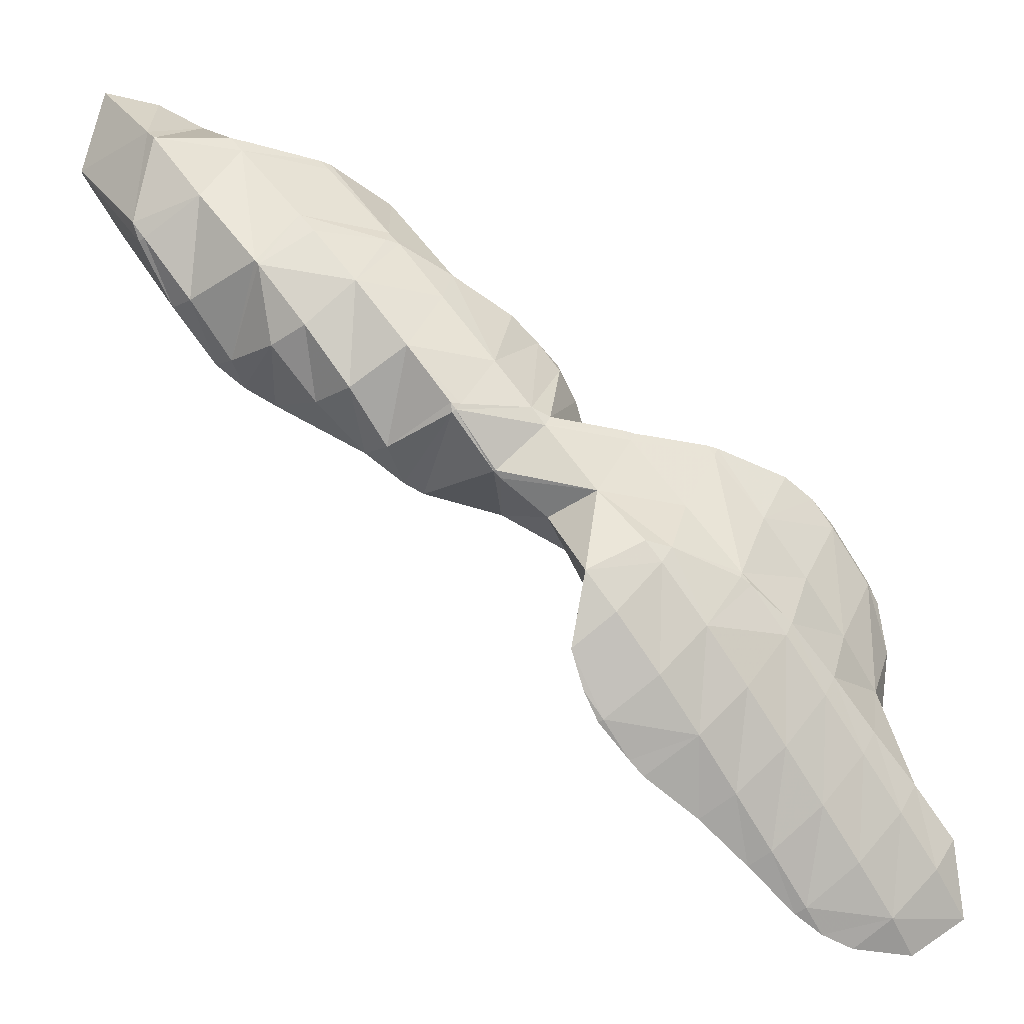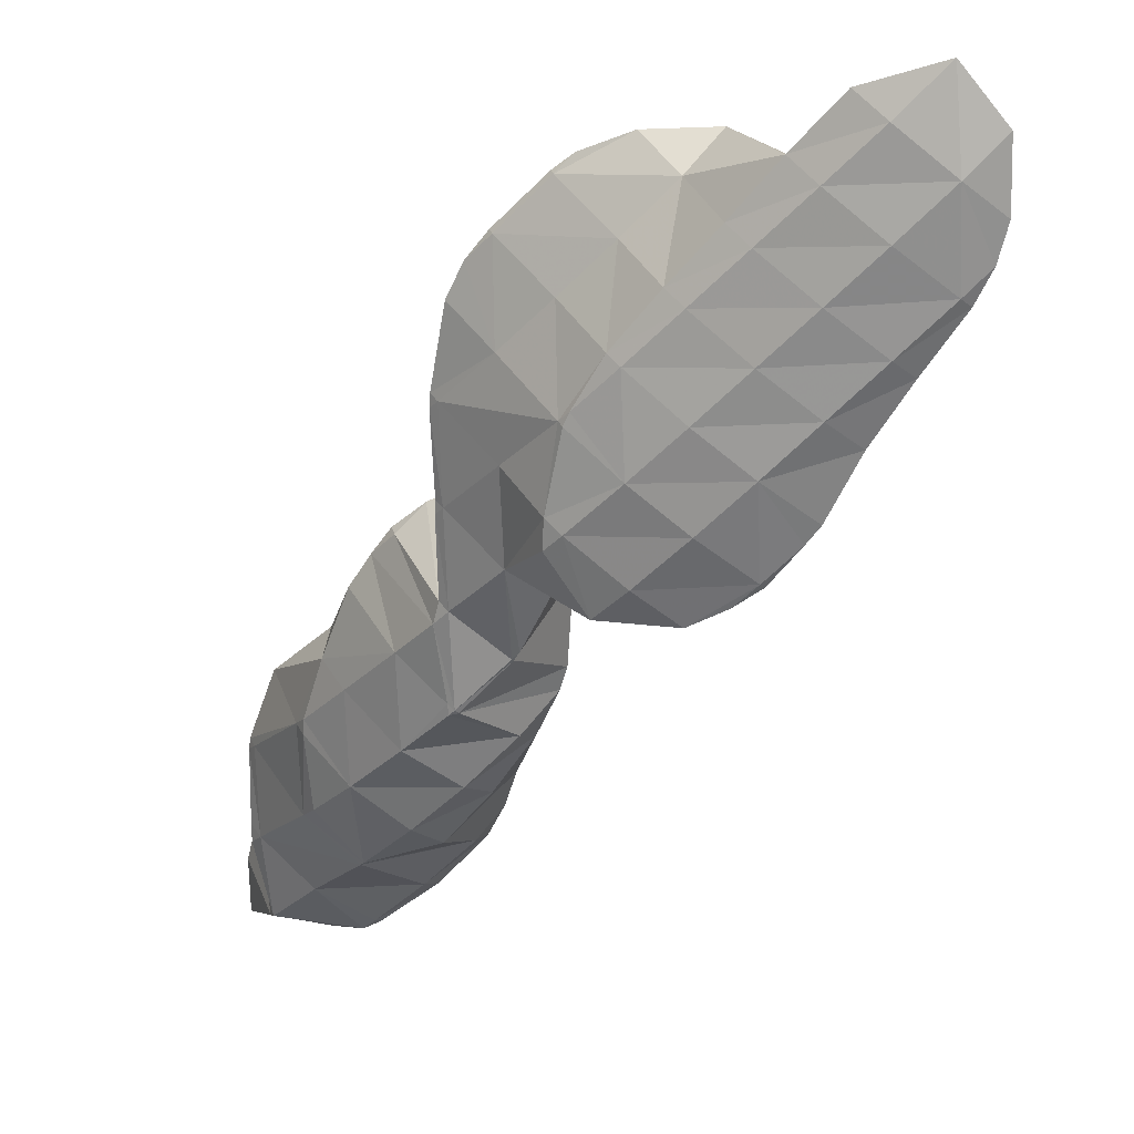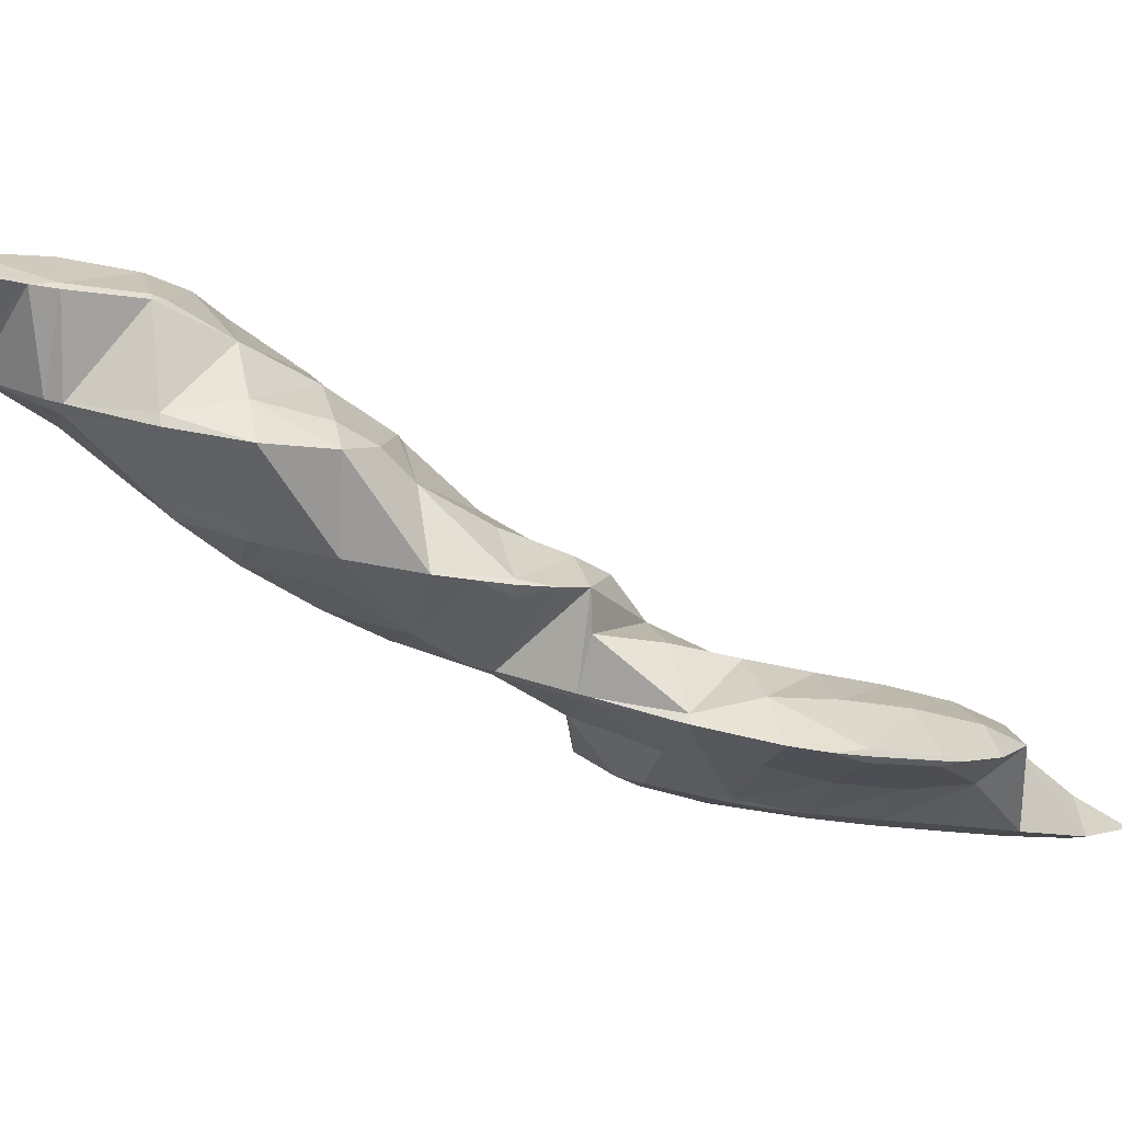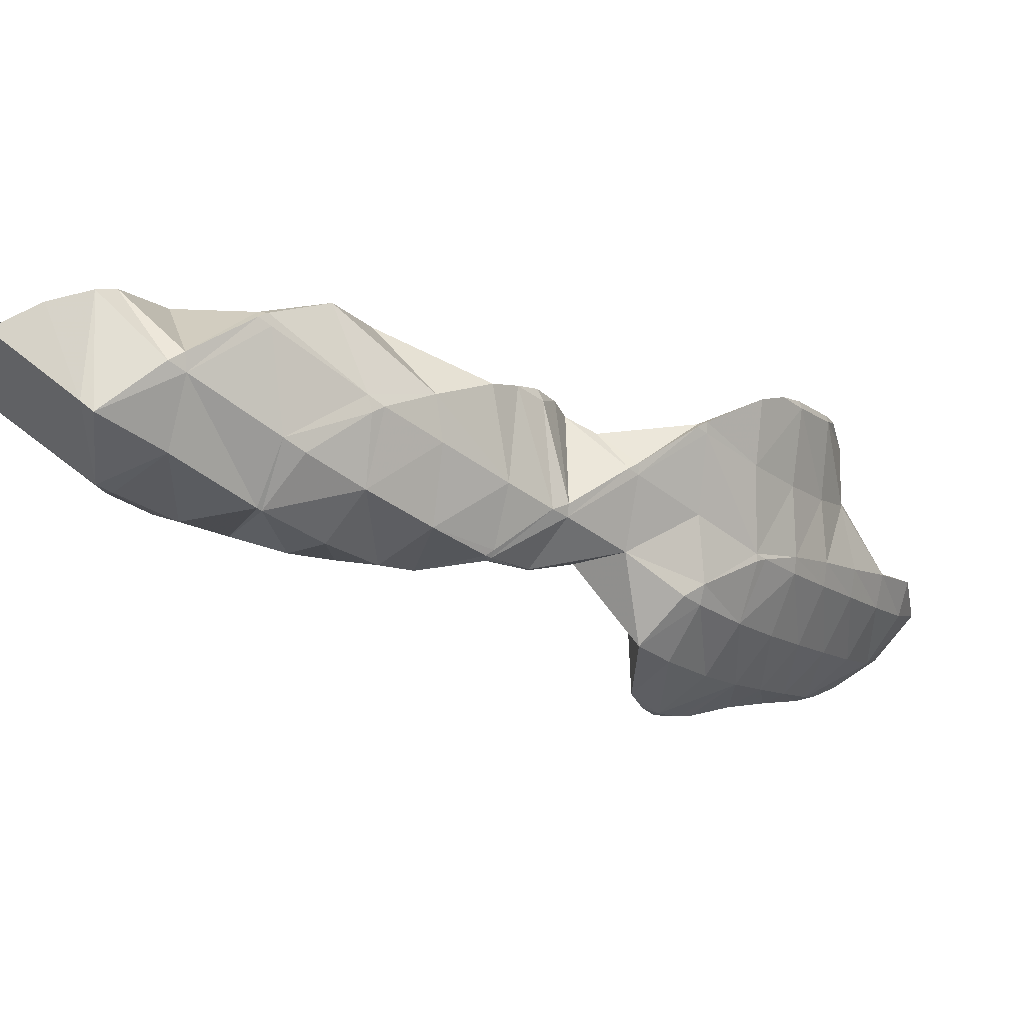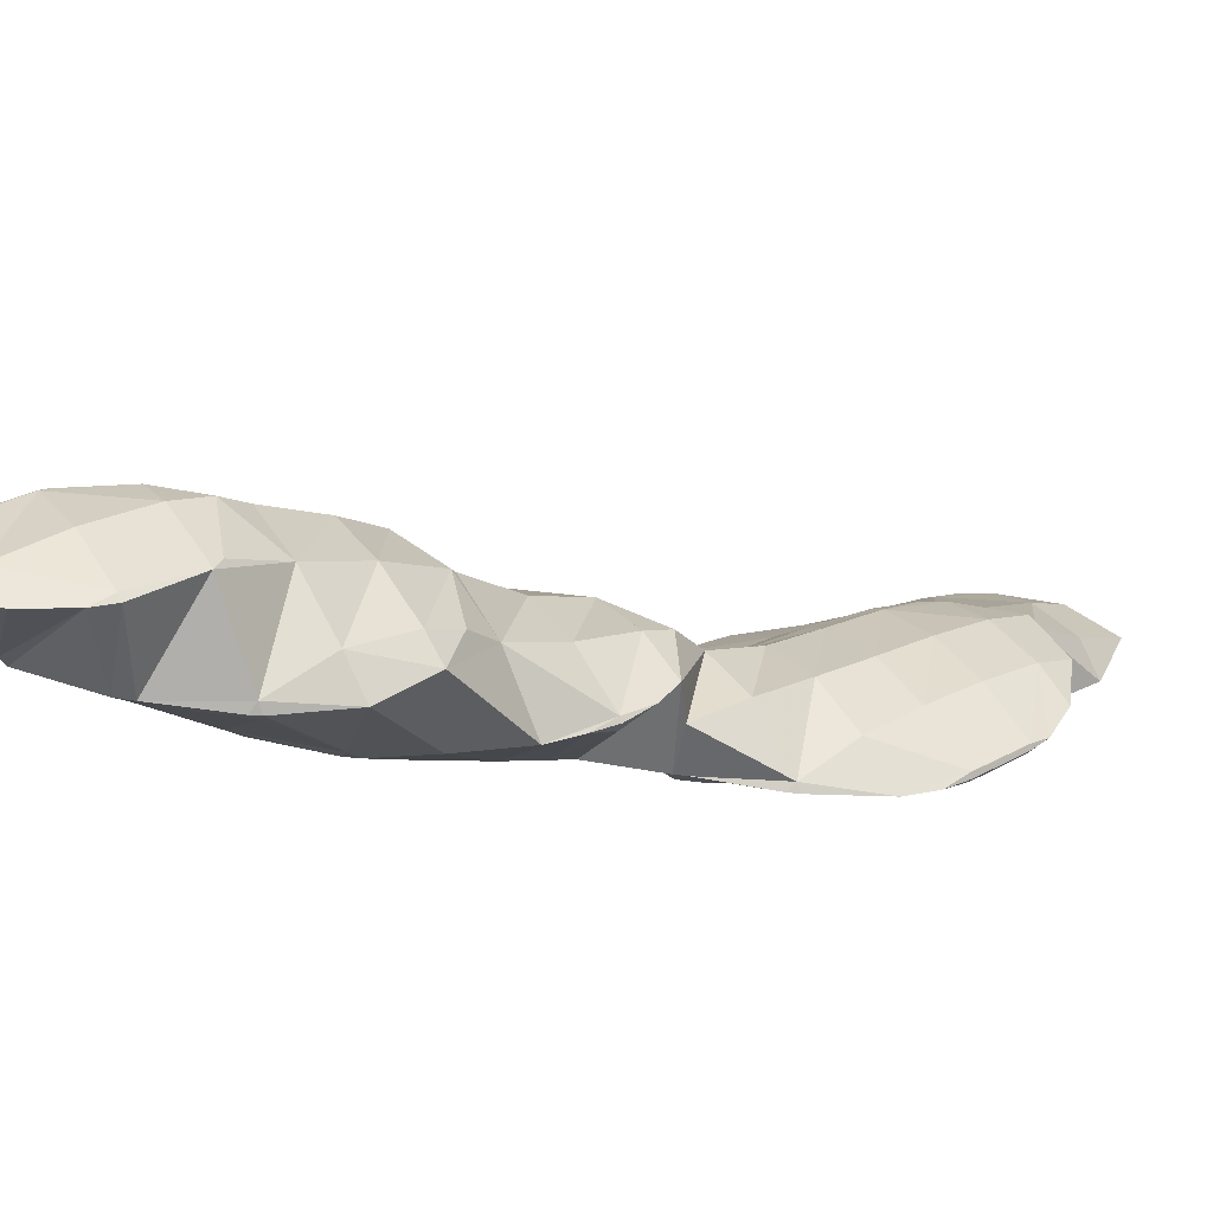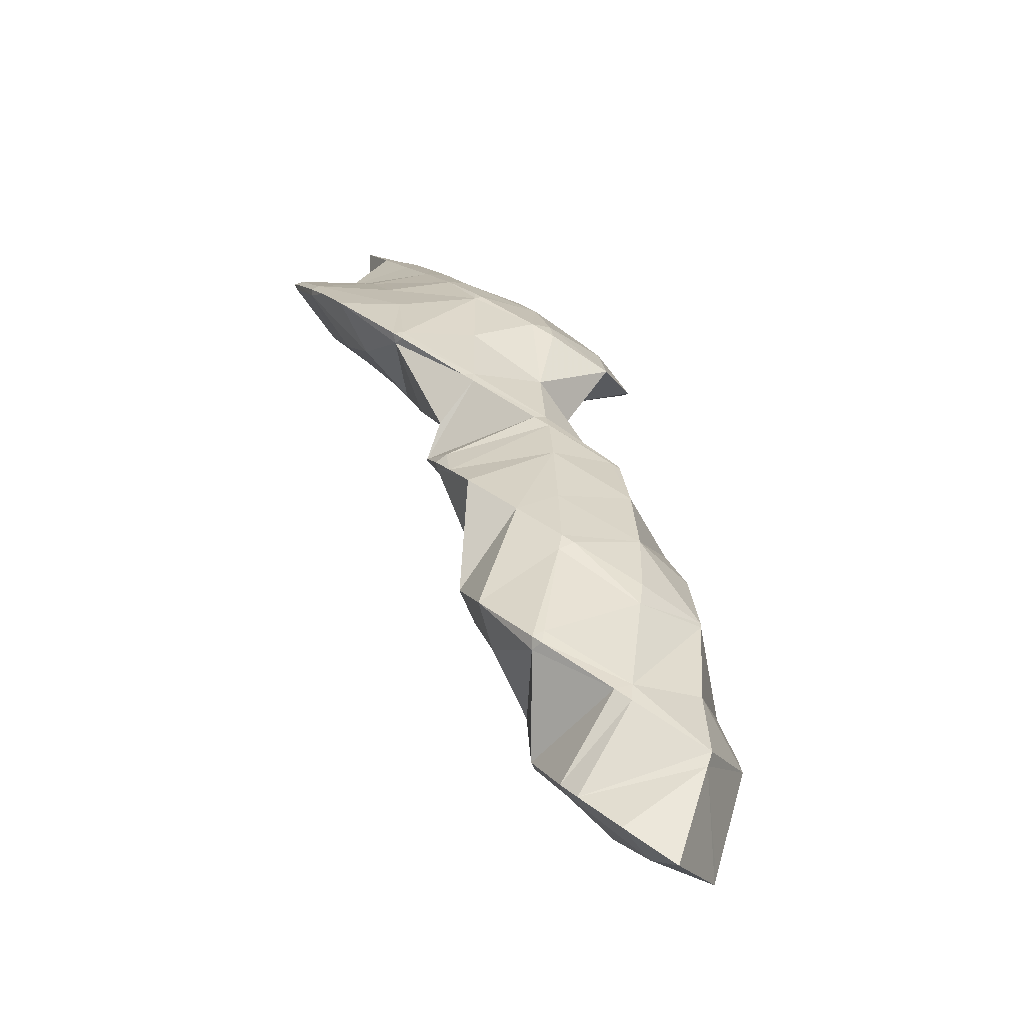
<metadata>
{"format":"obj","ext":"obj","renderer":"f3d","projection":"perspective","resolution":1024,"background":"white","views":[{"elev":12.0,"azim":158.0,"up":"+Y"},{"elev":-75.8,"azim":-75.4,"up":"+Z"},{"elev":19.9,"azim":-141.5,"up":"+Z"},{"elev":66.3,"azim":137.2,"up":"+Y"},{"elev":46.5,"azim":-159.8,"up":"+Z"},{"elev":72.2,"azim":31.3,"up":"+Y"}]}
</metadata>
<code>
v 275.3 301.4 90.77
v 275.3 301.5 90.79
v 275.3 301.4 90.79
v 274.2 299.5 90.36
v 274.2 299.5 90.31
v 274 299.3 90.26
v 274.4 303.8 91.25
v 273.7 302.7 91.3
v 272.6 300.8 91
v 272.4 298.2 89.95
v 271.5 298.9 90.41
v 270.8 297.9 89.81
v 272.7 303.4 91.1
v 271.4 302.7 90.88
v 271 302.1 90.85
v 269.9 300.2 90.38
v 269.7 299.9 90.2
v 270.8 302.2 90.75
v 269.7 300.3 90.3
v 275.3 301.4 90.63
v 274.5 300.1 87.63
v 274.4 299.5 87.5
v 273.1 297.7 88.51
v 273.5 297.5 87.02
v 272 295.9 87.14
v 272.3 295.7 86.57
v 271.5 295 86.37
v 273.7 302.8 88.54
v 273.6 302.6 88.13
v 270.4 297.1 89.03
v 270.5 294.4 86.19
v 269.3 295.3 87.37
v 268.6 294.1 86.03
v 271.2 302.5 88.02
v 268.8 298.4 88.99
v 267.7 296.6 87.66
v 266.7 294.9 86.13
v 270.7 302.4 87.96
v 268.4 301.8 87.74
v 268.3 301.5 87.98
v 267.2 299.6 88.11
v 266.1 297.8 87.31
v 265.5 296.8 86.53
v 268.1 301.7 87.7
v 266.3 300.4 87.35
v 265.3 298.4 86.87
v 274.2 299.6 87.32
v 273.1 297.8 86.22
v 272 296 85.66
v 272.6 300.9 86.64
v 271.6 299.1 84.54
v 271.3 296.6 83.89
v 271.5 299 84.43
v 270.1 294.9 83.45
v 268.3 293.6 84.53
v 268.7 293.3 83.03
v 267.5 292.4 82.77
v 271 302.2 87.57
v 269.9 300.4 85.15
v 269.7 299.9 84.56
v 266.6 294.8 85.95
v 266.9 292 82.66
v 265.6 293 83.82
v 264.5 291.2 82.38
v 264.5 291.2 82.37
v 264.5 291.2 82.37
v 268.3 301.6 87.39
v 267.5 299.6 84.39
v 267.2 299.8 84.81
v 267.1 299.5 84.34
v 265 296 85.44
v 264 294.2 84.05
v 262.9 292.4 83
v 262.4 291.5 82.36
v 265.5 298.5 84.06
v 263.6 297.2 83.7
v 262.8 296.3 83.47
v 262.4 295.5 83.39
v 261.5 293.5 82.77
v 261.8 294.5 83.01
v 262.2 295.6 83.28
v 270.5 297.3 83.15
v 269.4 295.5 82.29
v 268.3 293.7 82.08
v 268.9 298.6 83.15
v 267.8 296.8 81.66
v 266.8 294.9 80.47
v 266.8 295.1 80.53
v 265.7 293.1 80.02
v 265.5 292.9 79.96
v 264.5 291.2 82.34
v 266.2 298 83
v 266.5 295.1 80.51
v 265.1 296.2 81.42
v 264.3 294.9 80.37
v 264.1 291.7 79.62
v 262.7 290.1 79.2
v 261.9 290.7 80.91
v 260.8 288.9 79.67
v 261.5 288.4 78.75
v 259.8 287.1 78.92
v 260.4 286.7 78.3
v 258.7 285.3 78.21
v 259.1 285.1 77.86
v 258 284.1 77.6
v 262.4 295.5 82.89
v 263.8 294.6 80.27
v 261.5 294 80.06
v 261.3 293.7 81.64
v 260.2 291.9 81.09
v 259.2 290.1 80.36
v 258.1 288.3 79.67
v 257.1 286.5 79
v 257.4 283.8 77.48
v 256 284.7 78.22
v 255.2 283.3 77.29
v 261.1 293.9 80.02
v 258.8 293.4 79.82
v 258.6 293.2 79.97
v 257.6 291.3 80.11
v 256.5 289.5 79.72
v 255.4 287.7 79.15
v 254.4 285.9 78.38
v 253.7 284.7 77.57
v 258.4 293.3 79.78
v 256.3 292.3 79.47
v 255.4 291.6 79.27
v 254.9 290.7 79.21
v 253.8 288.9 78.72
v 253.3 286.8 78.05
v 253.5 288.3 78.42
v 254.8 290.8 79.06
v 253.8 289 78.59
v 264.2 286.5 75.58
v 264.6 287.4 75.81
v 264.1 286.6 75.75
v 263.4 285.3 75.27
v 266.7 294.9 80.44
v 265.7 293.1 79.97
v 264.9 288.6 76.1
v 264.2 290.7 76.58
v 263.5 289.6 77.72
v 262.5 287.8 77.38
v 263 284.8 75.13
v 261.4 286 76.8
v 260.4 284.2 76.02
v 261.4 283.5 74.74
v 259.4 282.4 75.14
v 260 282 74.31
v 258.3 280.6 74.24
v 258.6 280.4 73.89
v 257.8 279.8 73.68
v 264 294.4 80.05
v 263 292.6 78.58
v 262.3 291.4 76.65
v 257.7 283.5 77.06
v 256.7 281.8 75.55
v 256.9 279.2 73.51
v 255.7 280.1 74.39
v 254.9 278.8 73.33
v 261.4 293.8 79.79
v 261.5 291.2 76.56
v 260.3 292 78.11
v 259.3 290.3 76.42
v 259.4 290.2 76.23
v 259.1 289.9 76.16
v 255 283 76.55
v 254 281.3 74.78
v 253.1 279.6 73.45
v 258.7 293.2 79.56
v 257.6 291.4 78.24
v 257.9 288.7 75.83
v 256.6 289.6 77.41
v 255.5 287.8 76.89
v 256.7 287.1 75.39
v 254.5 286 76.7
v 255.5 285.4 74.94
v 254.3 283.7 74.49
v 253.2 282 74.03
v 254.9 290.7 78.84
v 253.8 288.9 78.4
v 264.1 286.6 75.5
v 263.6 289.6 75.85
v 262.5 287.8 75.12
v 261.5 286 74.63
v 260.4 284.2 74.3
v 259.4 282.5 73.98
v 258.4 280.7 73.72
v 262 290.8 76.25
v 260.9 289.1 75.38
v 259.9 287.3 74.78
v 258.8 285.5 74.31
v 257.8 283.7 73.88
v 256.8 281.9 73.48
v 255.7 280.1 73.22
v 258.3 288.5 75.52
v 257.2 286.7 74.94
v 256.2 284.9 74.42
v 255.1 283.1 73.91
v 254.1 281.3 73.48
g foo
f 1 2 3
f 1 3 4
f 1 4 5
f 6 5 4
f 7 8 3
f 7 3 2
f 9 4 8
f 4 3 8
f 6 4 10
f 10 4 11
f 11 4 9
f 12 10 11
f 7 13 8
f 14 15 13
f 13 15 8
f 8 15 9
f 16 11 15
f 11 9 15
f 12 11 16
f 12 16 17
f 14 18 15
f 19 16 15
f 19 15 18
f 19 17 16
f 20 2 1
f 20 1 21
f 21 1 22
f 22 1 5
f 23 24 6
f 6 24 5
f 5 24 22
f 24 23 25
f 24 25 26
f 27 26 25
f 28 7 2
f 28 2 20
f 21 28 20
f 21 29 28
f 23 6 10
f 10 12 23
f 12 30 23
f 30 25 23
f 27 25 31
f 31 25 32
f 32 25 30
f 33 31 32
f 28 13 7
f 13 28 14
f 28 29 14
f 29 34 14
f 35 12 17
f 35 30 12
f 36 32 35
f 32 30 35
f 33 32 36
f 33 36 37
f 34 38 18
f 34 18 14
f 39 40 38
f 40 19 38
f 19 18 38
f 17 19 35
f 19 40 35
f 40 41 35
f 42 36 41
f 36 35 41
f 37 36 42
f 37 42 43
f 39 44 40
f 45 41 40
f 45 40 44
f 46 42 41
f 46 41 45
f 46 43 42
f 47 21 22
f 47 22 24
f 47 24 48
f 48 24 26
f 48 26 49
f 49 26 27
f 50 29 21
f 50 21 47
f 51 50 48
f 50 47 48
f 52 53 49
f 53 51 49
f 51 48 49
f 49 27 52
f 27 31 52
f 31 54 52
f 55 56 33
f 33 56 31
f 31 56 54
f 57 56 55
f 58 34 29
f 58 29 50
f 59 58 51
f 58 50 51
f 53 59 51
f 53 60 59
f 61 33 37
f 61 55 33
f 57 55 62
f 62 55 63
f 63 55 61
f 62 63 64
f 62 64 65
f 66 65 64
f 58 38 34
f 38 58 39
f 39 58 67
f 67 58 59
f 60 68 59
f 68 69 59
f 69 67 59
f 70 69 68
f 71 37 43
f 71 61 37
f 72 63 71
f 63 61 71
f 73 64 72
f 64 63 72
f 66 64 73
f 66 73 74
f 67 44 39
f 69 45 44
f 69 44 67
f 70 75 69
f 69 75 45
f 45 75 46
f 43 46 71
f 71 46 76
f 76 46 75
f 77 78 76
f 76 78 71
f 71 78 72
f 79 73 80
f 80 73 78
f 78 73 72
f 79 74 73
f 77 81 78
f 81 80 78
f 82 53 52
f 82 52 54
f 82 54 83
f 83 54 56
f 83 56 84
f 84 56 57
f 85 60 53
f 85 53 82
f 86 85 83
f 85 82 83
f 87 88 84
f 88 86 84
f 86 83 84
f 84 57 87
f 57 62 87
f 62 89 87
f 90 89 91
f 91 89 65
f 65 89 62
f 91 65 66
f 85 68 60
f 68 85 70
f 70 85 92
f 92 85 86
f 88 93 86
f 93 94 86
f 94 92 86
f 95 94 93
f 90 91 96
f 91 97 96
f 97 91 66
f 97 66 98
f 74 98 66
f 97 98 99
f 97 99 100
f 100 99 101
f 100 101 102
f 102 101 103
f 102 103 104
f 105 104 103
f 92 75 70
f 94 76 75
f 94 75 92
f 77 76 94
f 77 94 95
f 77 95 106
f 106 95 107
f 108 109 79
f 108 79 107
f 107 79 80
f 107 80 106
f 74 79 98
f 79 109 98
f 109 110 98
f 111 99 110
f 99 98 110
f 112 101 111
f 101 99 111
f 113 103 112
f 103 101 112
f 105 103 114
f 114 103 115
f 115 103 113
f 116 114 115
f 106 81 77
f 117 109 108
f 106 80 81
f 118 119 117
f 117 119 109
f 109 119 110
f 120 111 119
f 111 110 119
f 121 112 120
f 112 111 120
f 122 113 121
f 113 112 121
f 123 115 122
f 115 113 122
f 116 115 123
f 116 123 124
f 118 125 119
f 126 120 119
f 126 119 125
f 127 128 126
f 126 128 120
f 120 128 121
f 129 122 128
f 122 121 128
f 130 123 131
f 131 123 129
f 129 123 122
f 130 124 123
f 127 132 128
f 133 129 128
f 133 128 132
f 133 131 129
f 134 135 136
f 137 134 136
f 138 88 87
f 138 87 89
f 138 89 139
f 139 89 90
f 140 141 142
f 140 142 135
f 135 142 136
f 136 142 143
f 137 136 144
f 144 136 145
f 145 136 143
f 144 145 146
f 144 146 147
f 147 146 148
f 147 148 149
f 149 148 150
f 149 150 151
f 152 151 150
f 138 93 88
f 93 138 95
f 95 138 153
f 153 138 139
f 96 154 90
f 90 154 139
f 139 154 153
f 154 141 155
f 141 154 96
f 141 96 142
f 97 142 96
f 143 97 100
f 143 142 97
f 145 100 102
f 145 143 100
f 146 102 104
f 146 145 102
f 104 105 146
f 105 156 146
f 156 148 146
f 157 150 156
f 150 148 156
f 152 150 158
f 158 150 159
f 159 150 157
f 160 158 159
f 153 107 95
f 107 153 108
f 108 153 161
f 161 153 154
f 155 162 154
f 162 163 154
f 163 161 154
f 162 164 163
f 162 165 164
f 166 164 165
f 156 105 114
f 114 116 156
f 116 167 156
f 167 157 156
f 168 159 167
f 159 157 167
f 160 159 168
f 160 168 169
f 161 117 108
f 117 161 118
f 118 161 170
f 170 161 163
f 171 170 164
f 170 163 164
f 166 172 164
f 172 173 164
f 173 171 164
f 172 174 173
f 172 175 174
f 175 176 174
f 175 177 176
f 124 167 116
f 167 124 178
f 178 124 176
f 176 177 178
f 179 168 167
f 179 167 178
f 179 169 168
f 170 125 118
f 171 126 125
f 171 125 170
f 126 171 127
f 127 171 180
f 180 171 173
f 181 180 174
f 180 173 174
f 131 181 130
f 130 181 176
f 176 181 174
f 176 124 130
f 180 132 127
f 181 133 132
f 181 132 180
f 181 131 133
f 182 135 134
f 182 134 137
f 183 141 140
f 135 182 140
f 140 182 183
f 183 182 184
f 144 185 137
f 137 185 182
f 182 185 184
f 185 144 147
f 185 147 186
f 186 147 149
f 186 149 187
f 187 149 151
f 187 151 188
f 188 151 152
f 189 155 141
f 189 141 183
f 190 189 184
f 189 183 184
f 191 190 185
f 190 184 185
f 192 191 186
f 191 185 186
f 193 192 187
f 192 186 187
f 194 193 188
f 193 187 188
f 158 195 152
f 152 195 188
f 188 195 194
f 195 158 160
f 189 162 155
f 190 165 162
f 190 162 189
f 165 190 166
f 166 190 196
f 196 190 191
f 197 196 192
f 196 191 192
f 198 197 193
f 197 192 193
f 199 198 194
f 198 193 194
f 200 199 195
f 199 194 195
f 195 160 169
f 195 169 200
f 196 172 166
f 197 175 172
f 197 172 196
f 198 177 175
f 198 175 197
f 199 178 177
f 199 177 198
f 200 179 178
f 200 178 199
f 200 169 179
g

</code>
